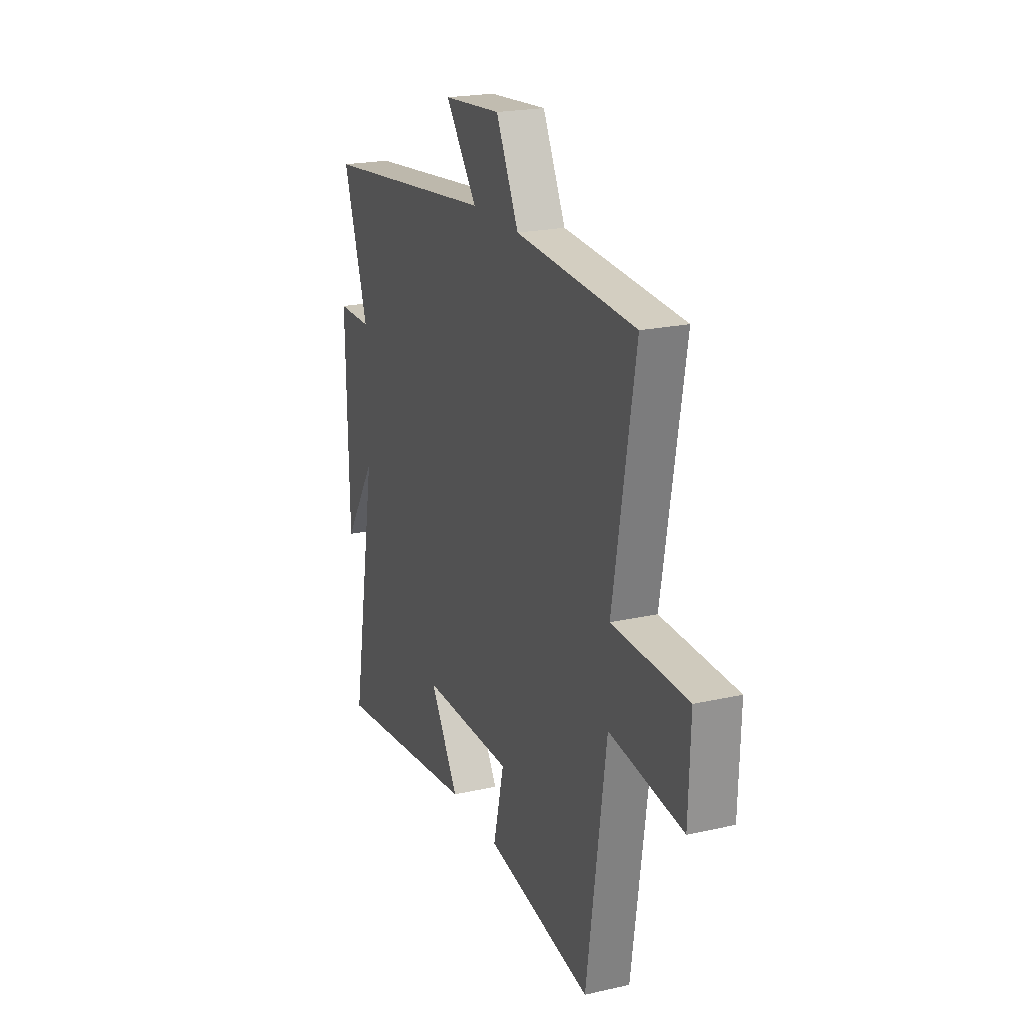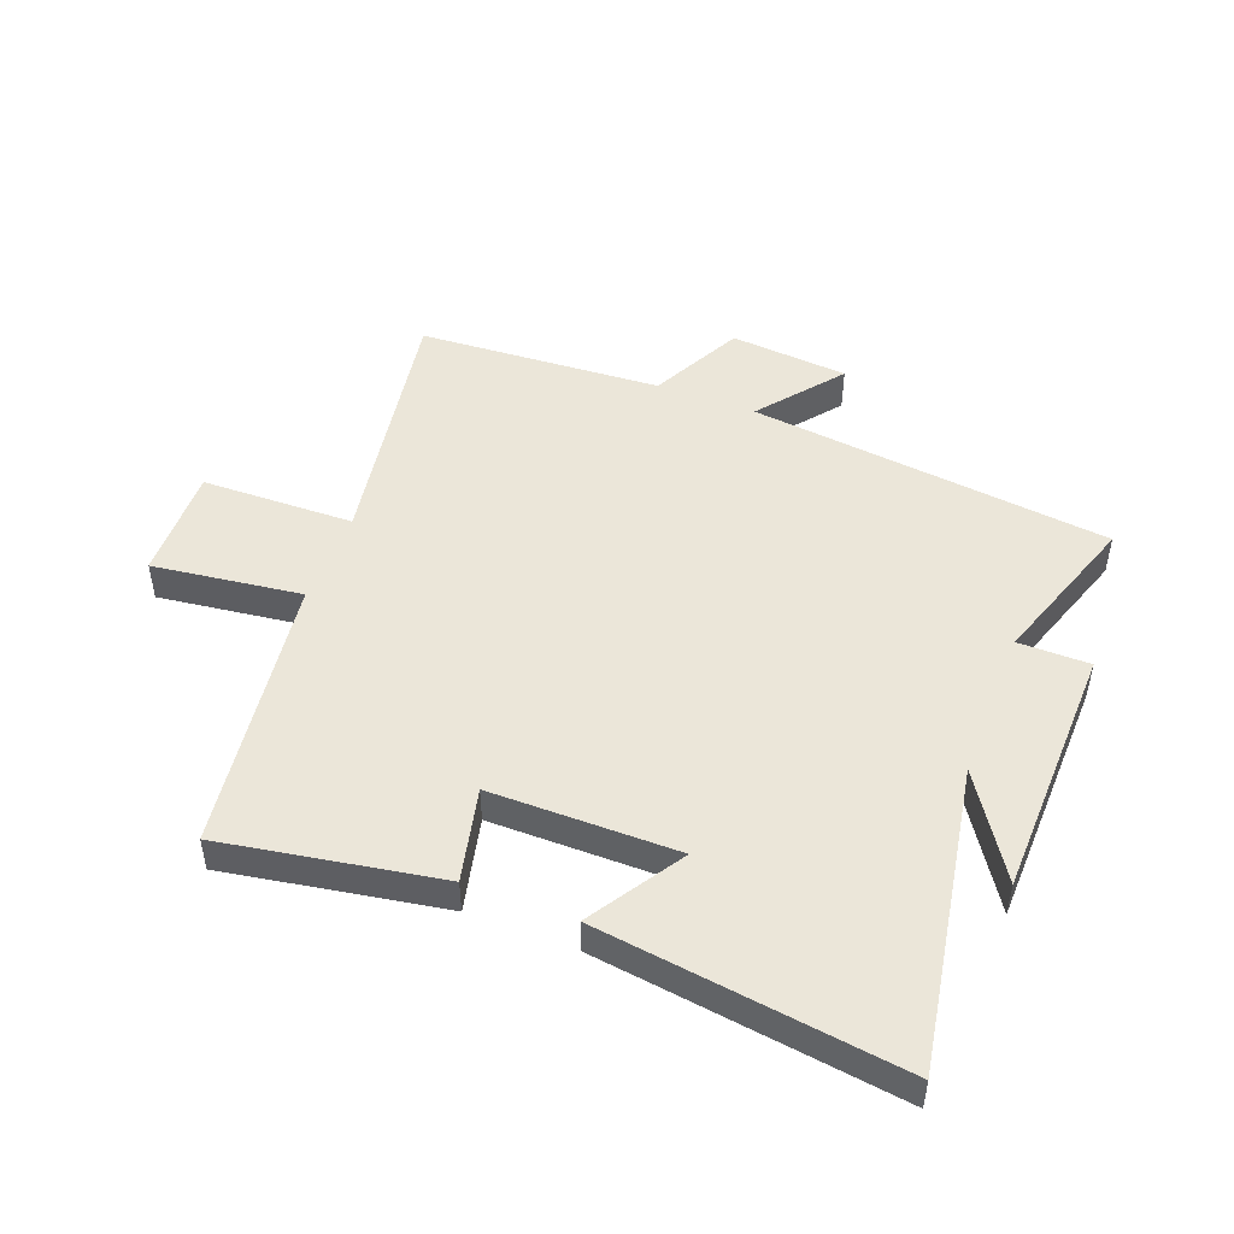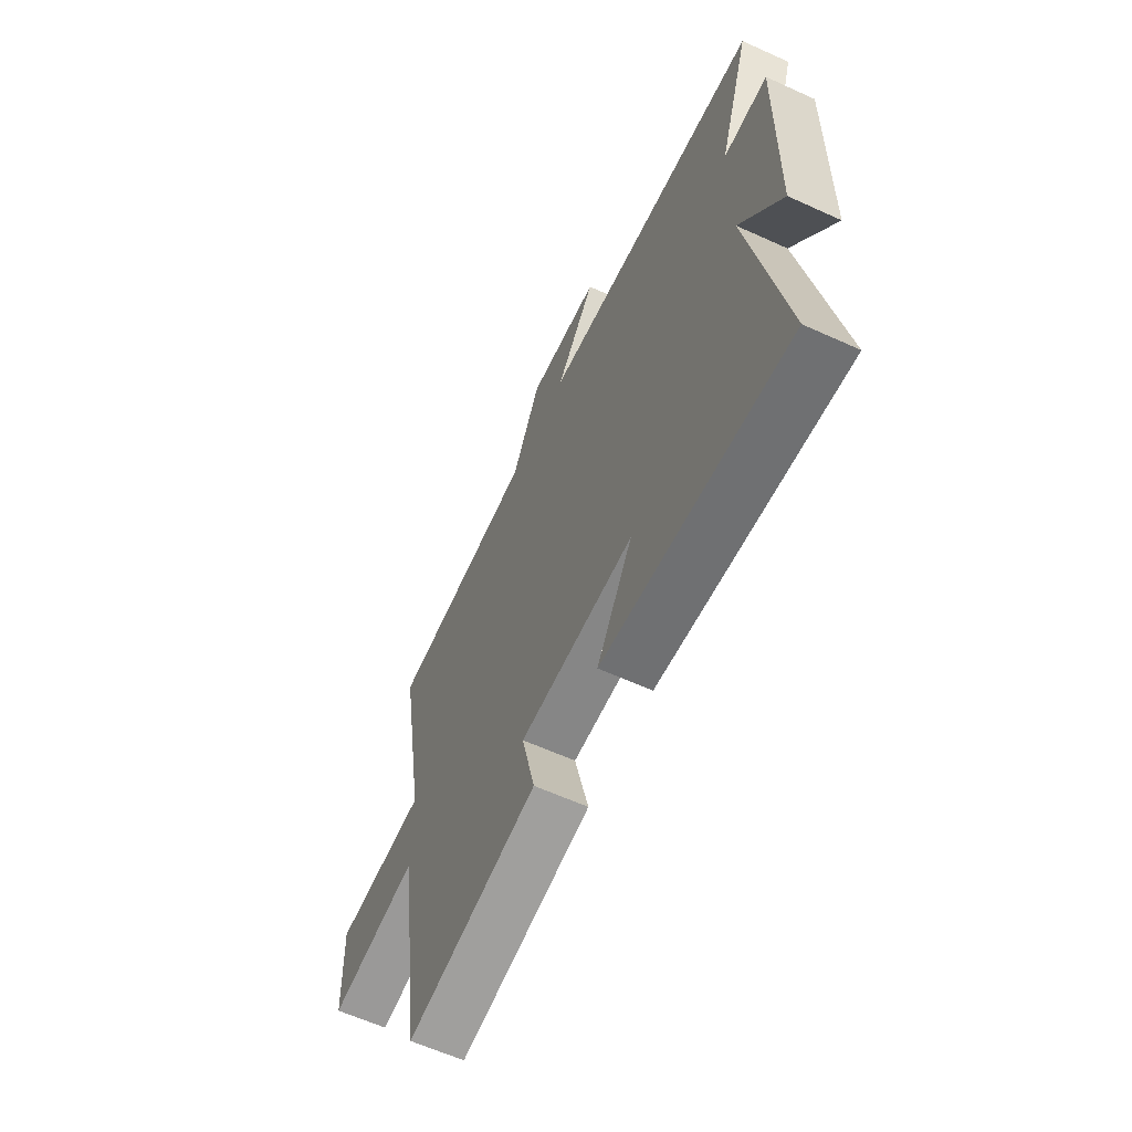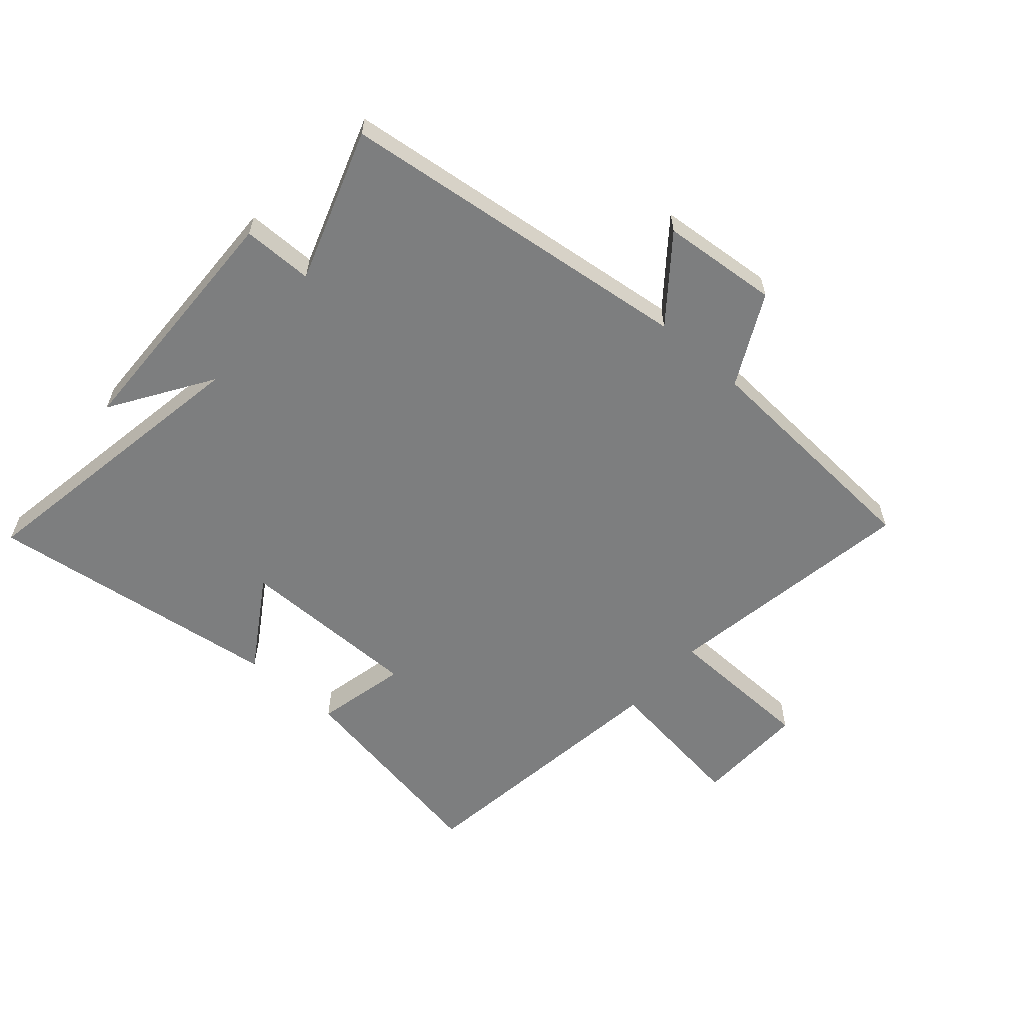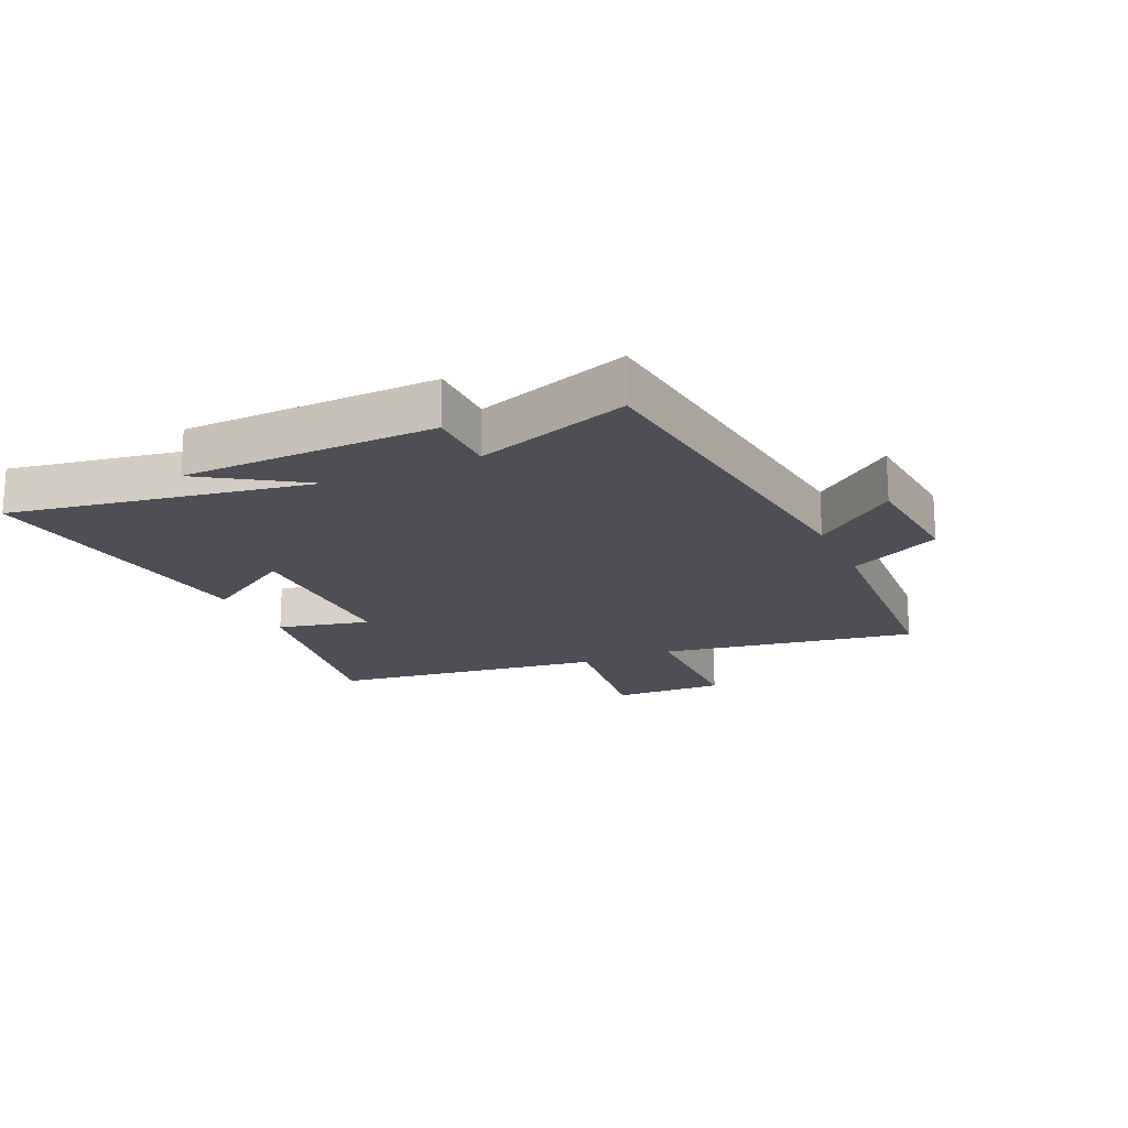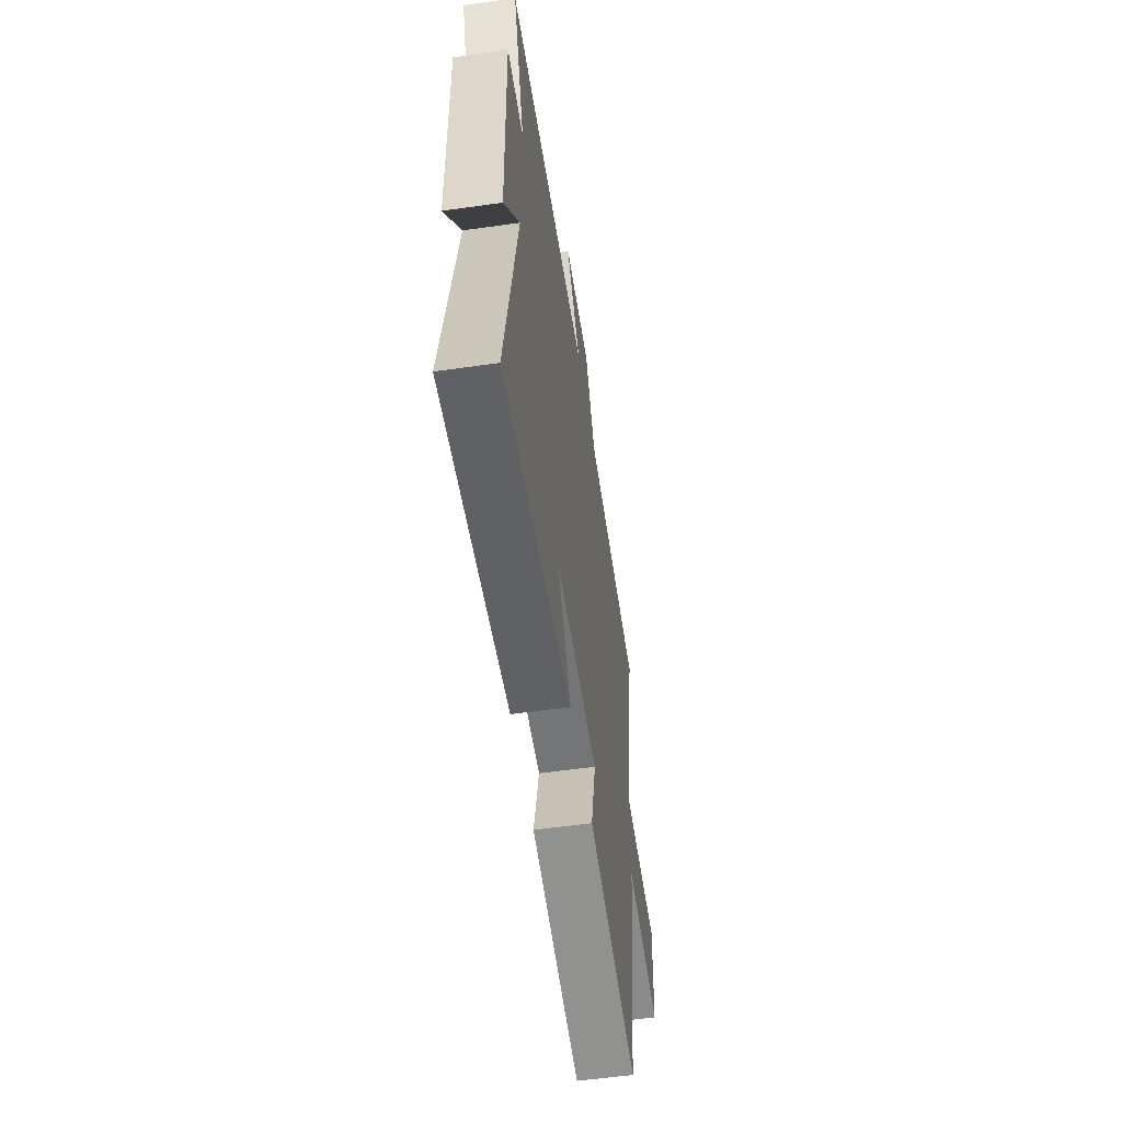
<metadata>
{"format":"obj","ext":"obj","renderer":"f3d","projection":"perspective","resolution":1024,"background":"white","views":[{"elev":21.3,"azim":68.1,"up":"+Z"},{"elev":48.5,"azim":-158.7,"up":"+Y"},{"elev":-61.8,"azim":-114.8,"up":"+Z"},{"elev":-59.3,"azim":-40.8,"up":"+Y"},{"elev":-18.4,"azim":-65.3,"up":"+Y"},{"elev":-56.1,"azim":-81.5,"up":"+Z"}]}
</metadata>
<code>
v 0.573 0.07 0.473
v 0.5 0.07 0.05
v 0.75 0.07 0.043
v 0.744 0.07 -0.143
v 0.5 0.07 -0.11
v 0.435 0.07 -0.563
v 0.08 0.07 -0.5
v 0.116 0.07 -0.348
v -0.19 0.07 -0.346
v -0.094 0.07 -0.5
v -0.588 0.07 -0.563
v -0.5 0.07 -0.07
v -0.609 0.07 -0.236
v -0.617 0.07 0.18
v -0.5 0.07 0.18
v -0.584 0.07 0.433
v 0.01 0.07 0.5
v -0.096 0.07 0.636
v 0.098 0.07 0.652
v 0.174 0.07 0.5
v 0.573 0 0.473
v 0.5 0 0.05
v 0.75 0 0.043
v 0.744 0 -0.143
v 0.5 0 -0.11
v 0.435 0 -0.563
v 0.08 0 -0.5
v 0.116 0 -0.348
v -0.19 0 -0.346
v -0.094 0 -0.5
v -0.588 0 -0.563
v -0.5 0 -0.07
v -0.609 0 -0.236
v -0.617 0 0.18
v -0.5 0 0.18
v -0.584 0 0.433
v 0.01 0 0.5
v -0.096 0 0.636
v 0.098 0 0.652
v 0.174 0 0.5
f 17 18 19 20
f 20 1 2
f 17 20 2
f 16 17 2
f 15 16 2
f 12 13 14 15
f 12 15 2
f 9 10 11 12
f 8 9 12 2
f 7 8 2
f 6 7 2
f 5 6 2
f 2 3 4 5
f 40 39 38 37
f 22 21 40
f 22 40 37
f 22 37 36
f 22 36 35
f 35 34 33 32
f 22 35 32
f 32 31 30 29
f 22 32 29 28
f 22 28 27
f 22 27 26
f 22 26 25
f 25 24 23 22
f 1 21 22 2
f 2 22 23 3
f 3 23 24 4
f 4 24 25 5
f 5 25 26 6
f 6 26 27 7
f 7 27 28 8
f 8 28 29 9
f 9 29 30 10
f 10 30 31 11
f 11 31 32 12
f 12 32 33 13
f 13 33 34 14
f 14 34 35 15
f 15 35 36 16
f 16 36 37 17
f 17 37 38 18
f 18 38 39 19
f 19 39 40 20
f 20 40 21 1

</code>
